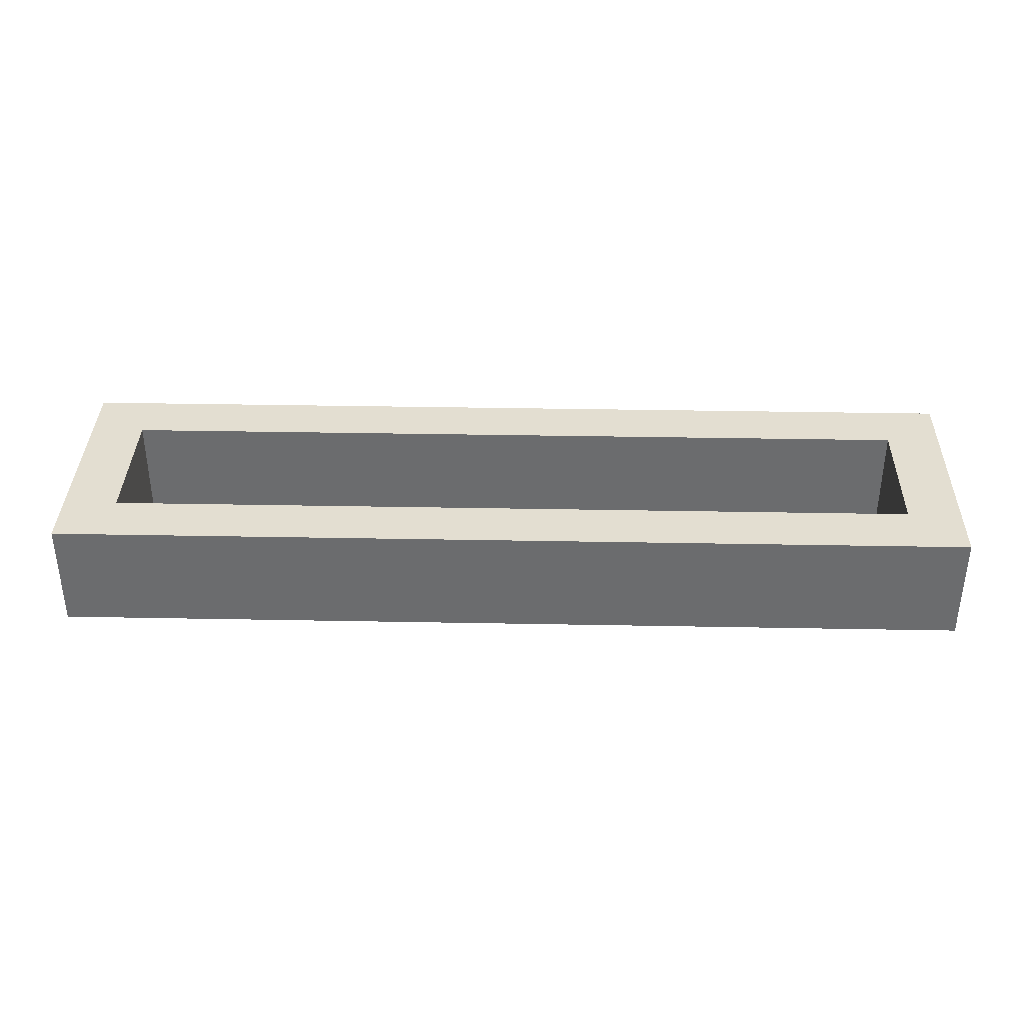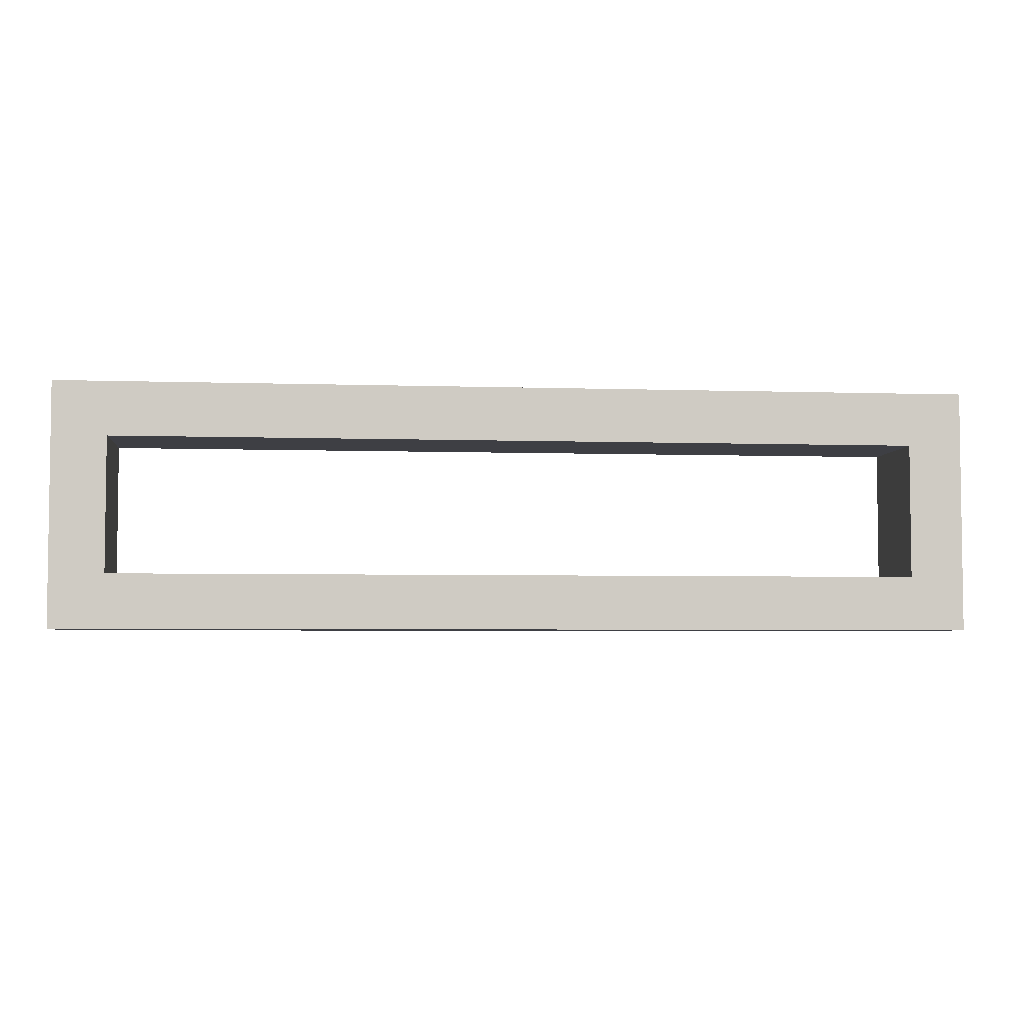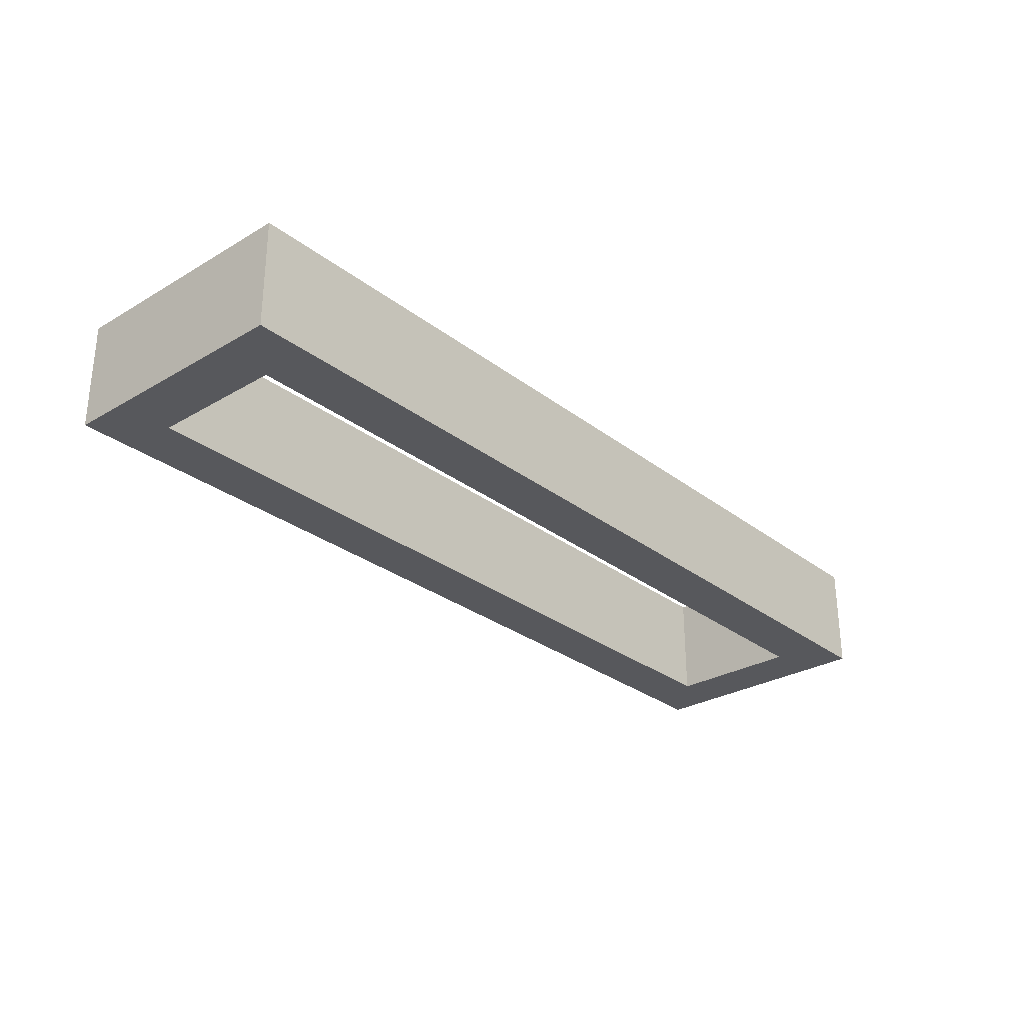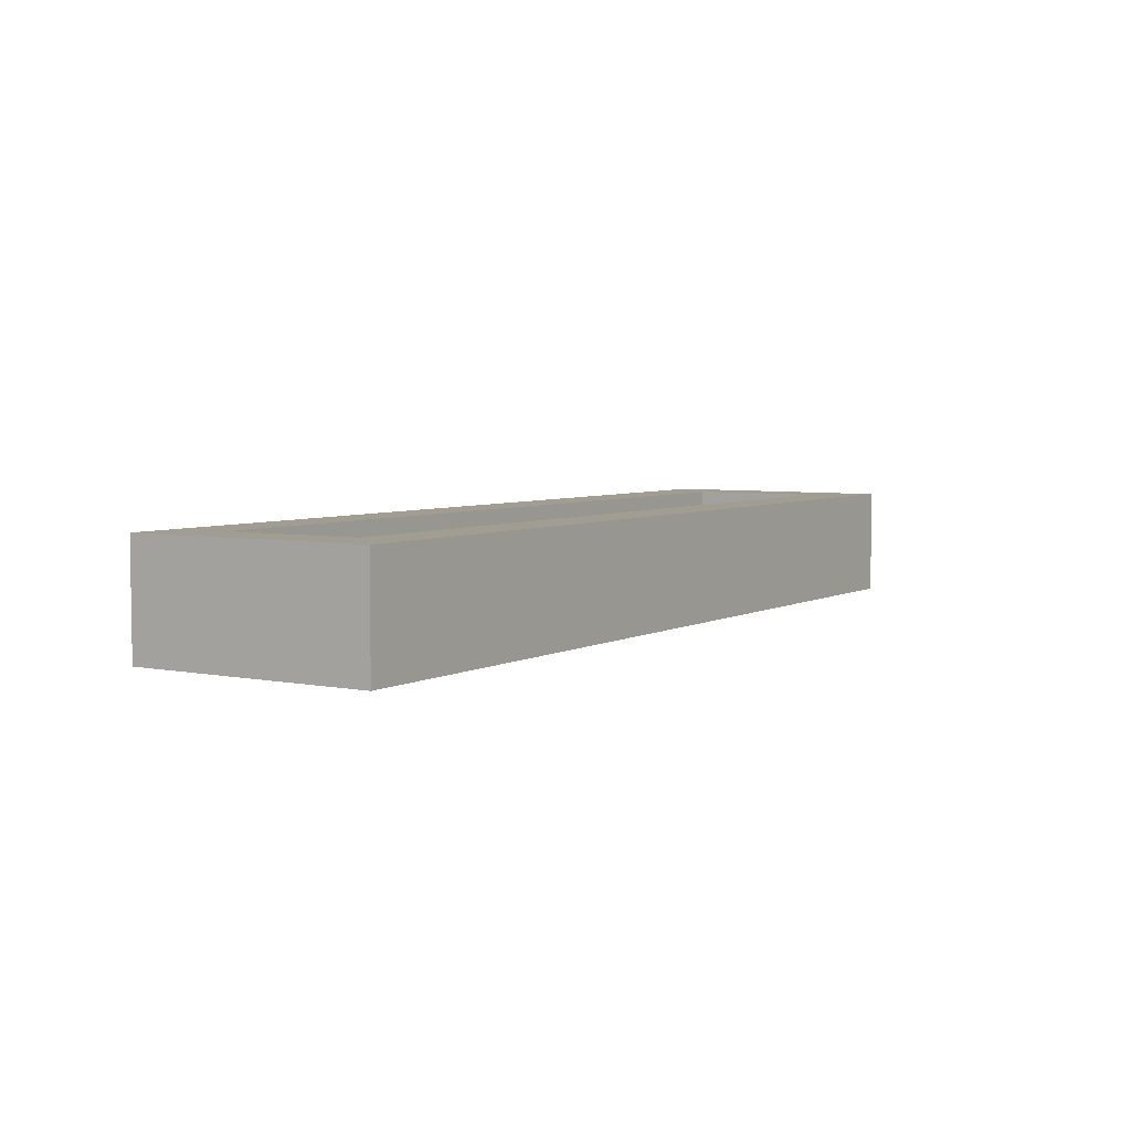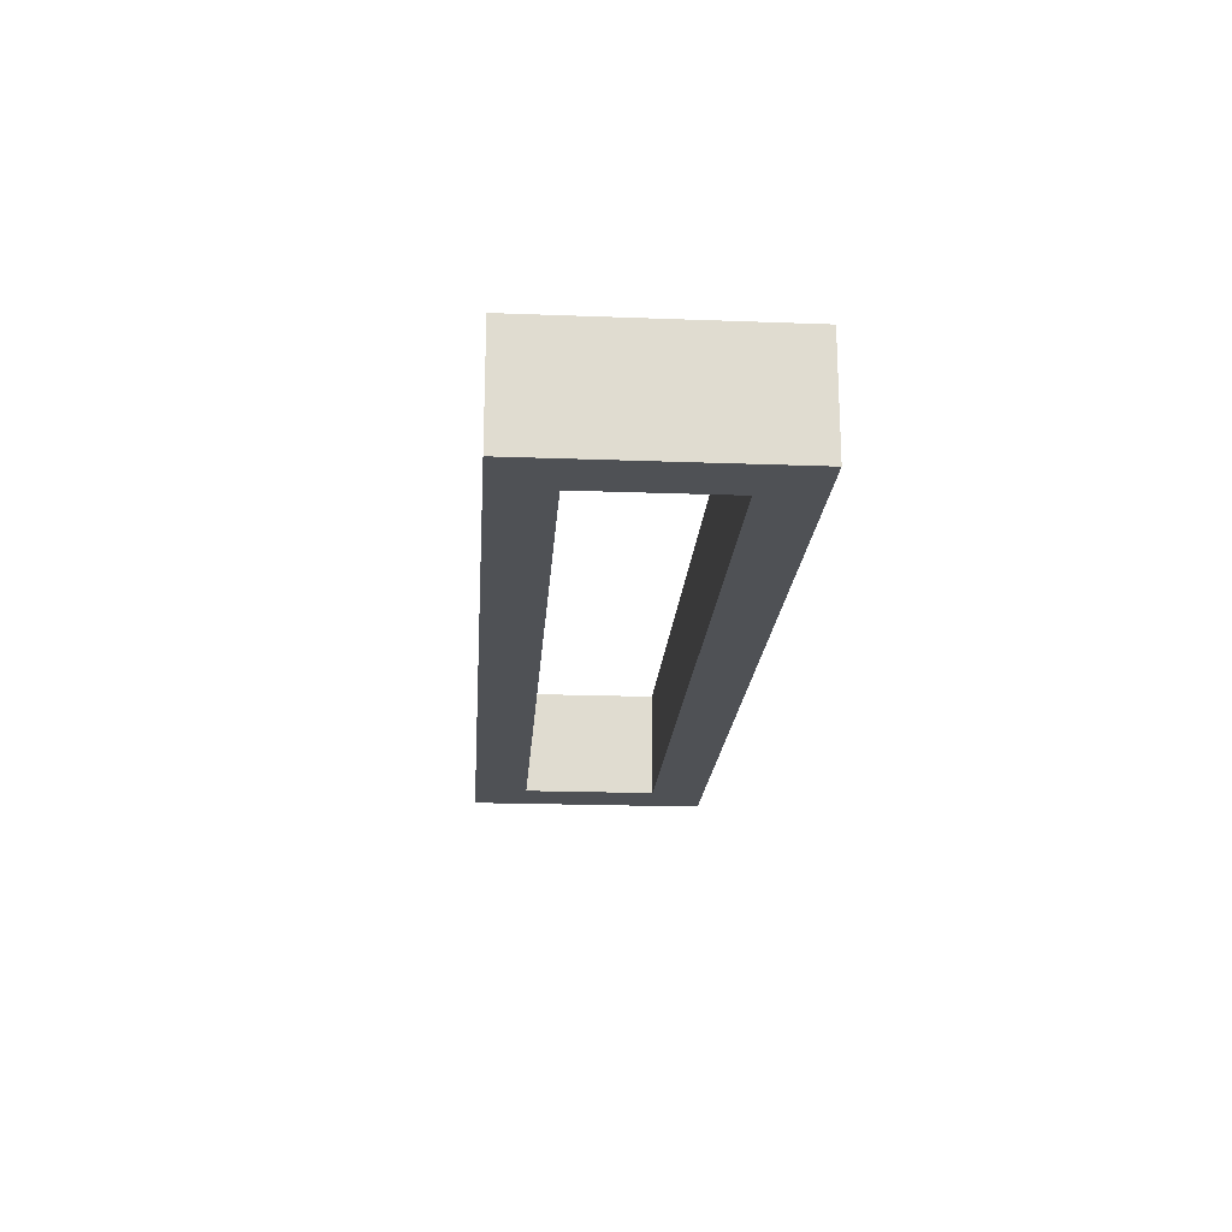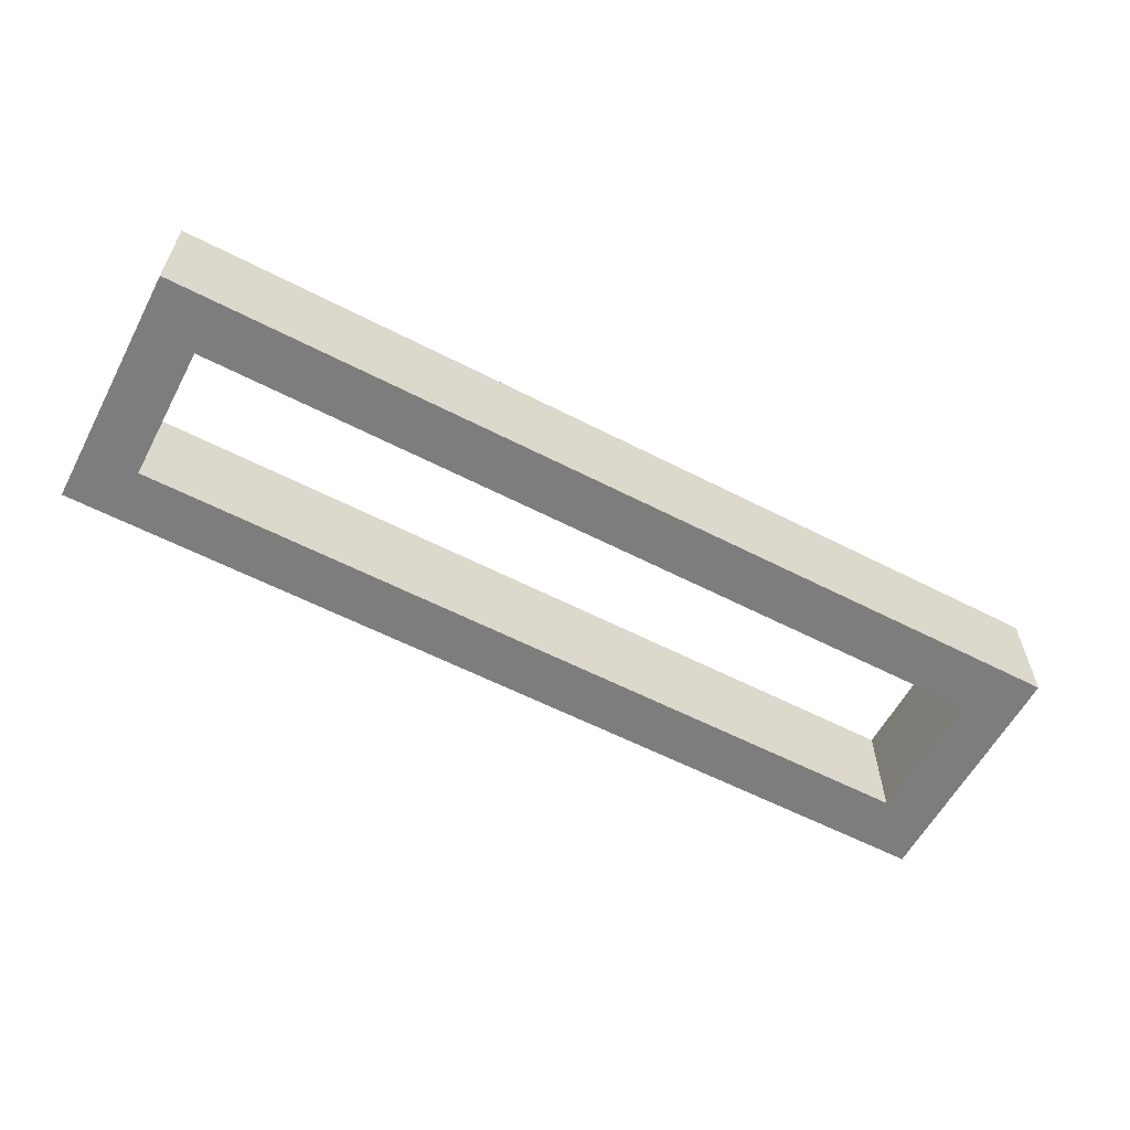
<metadata>
{"format":"obj","ext":"obj","renderer":"f3d","projection":"perspective","resolution":1024,"background":"white","views":[{"elev":36.3,"azim":-178.6,"up":"+Y"},{"elev":-4.5,"azim":-6.2,"up":"+Z"},{"elev":-28.8,"azim":131.3,"up":"+Y"},{"elev":4.9,"azim":122.4,"up":"+Y"},{"elev":-19.8,"azim":86.0,"up":"+Y"},{"elev":-59.2,"azim":-27.9,"up":"+Y"}]}
</metadata>
<code>
o 4b1fb78e71a889aff649ac7ab33cab823edaf9f1fc87062873ab1a78f771495
v -1370 80 -945
v -1370 120 -855
v -1370 120 -945
v -1370 80 -855
v -1350 120 -875
v -1350 120 -925
v -1050 120 -925
v -1030 120 -945
v -1030 120 -855
v -1050 120 -875
v -1030 80 -945
v -1350 80 -925
v -1350 80 -875
v -1050 80 -875
v -1030 80 -855
v -1050 80 -925
f 1 2 3
f 1 4 2
f 3 2 5
f 6 3 5
f 8 3 7
f 3 6 7
f 7 10 9
f 8 7 9
f 5 2 9
f 10 5 9
f 8 11 1
f 3 8 1
f 4 1 12
f 13 4 12
f 15 4 14
f 4 13 14
f 14 16 11
f 15 14 11
f 12 1 11
f 16 12 11
f 4 15 9
f 4 9 2
f 15 11 8
f 15 8 9
f 12 16 7
f 12 7 6
f 16 14 10
f 16 10 7
f 14 13 5
f 14 5 10
f 13 12 6
f 13 6 5

</code>
